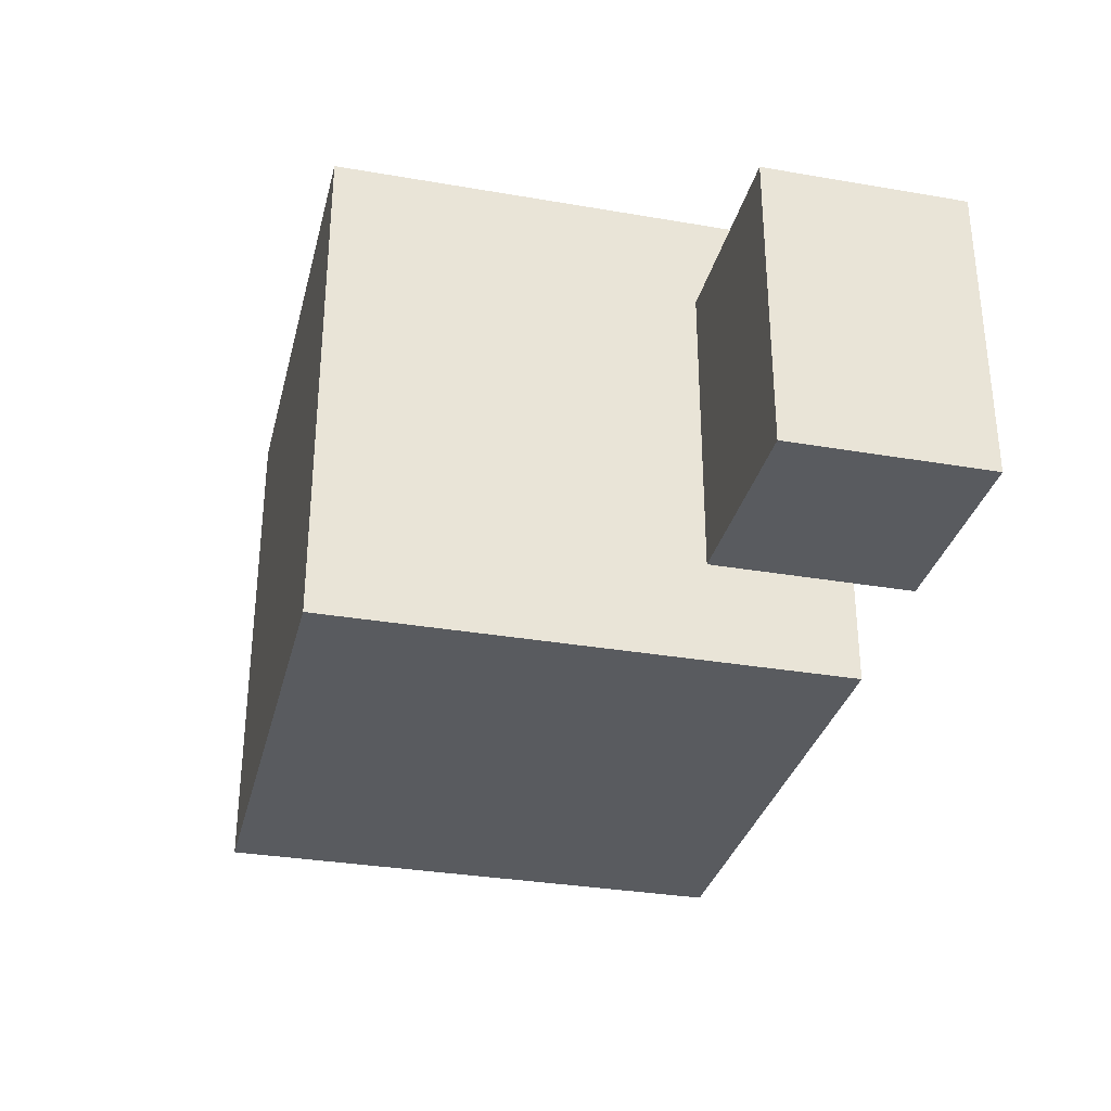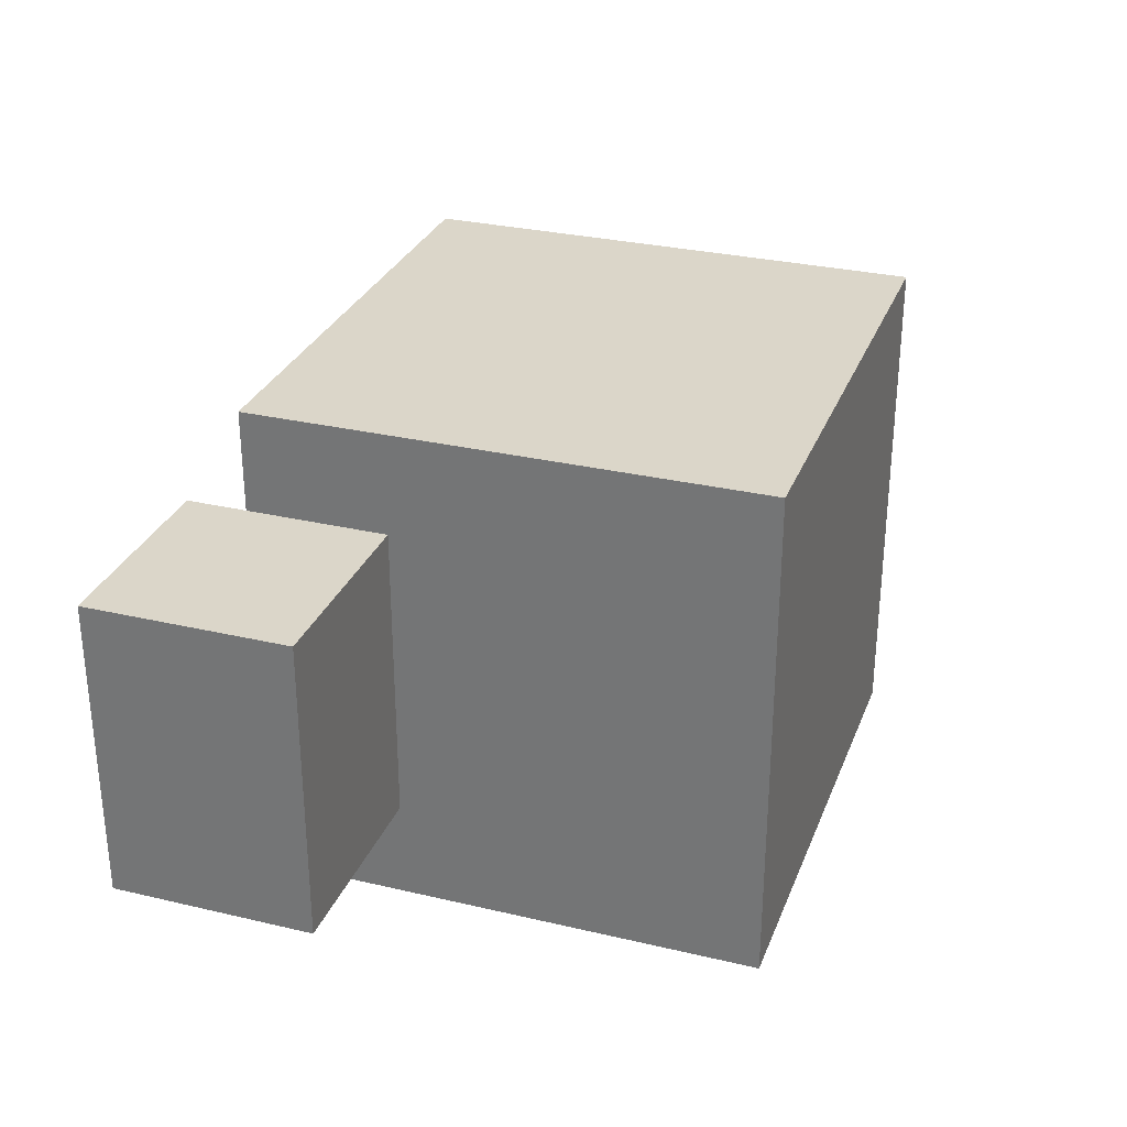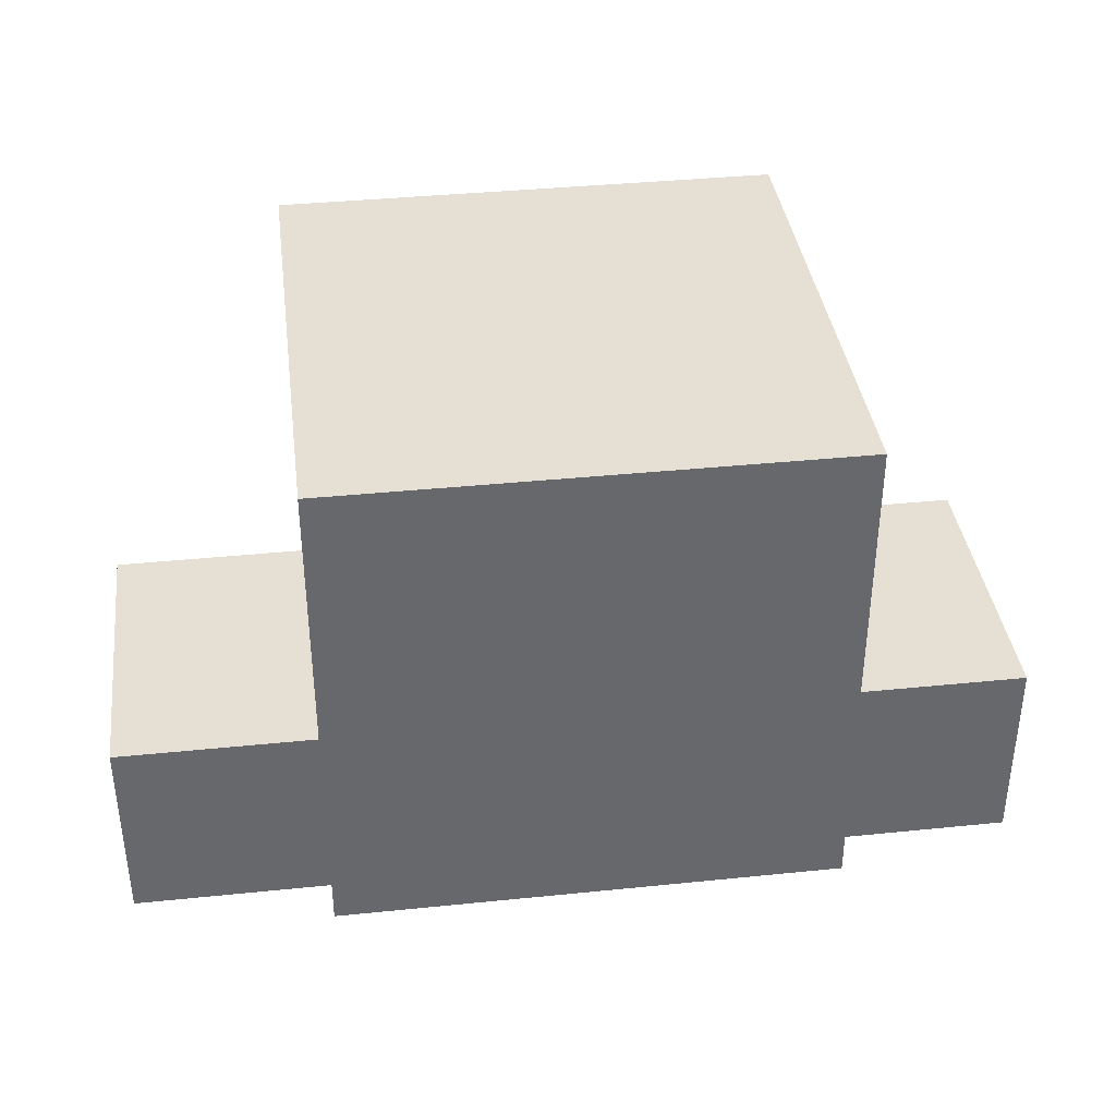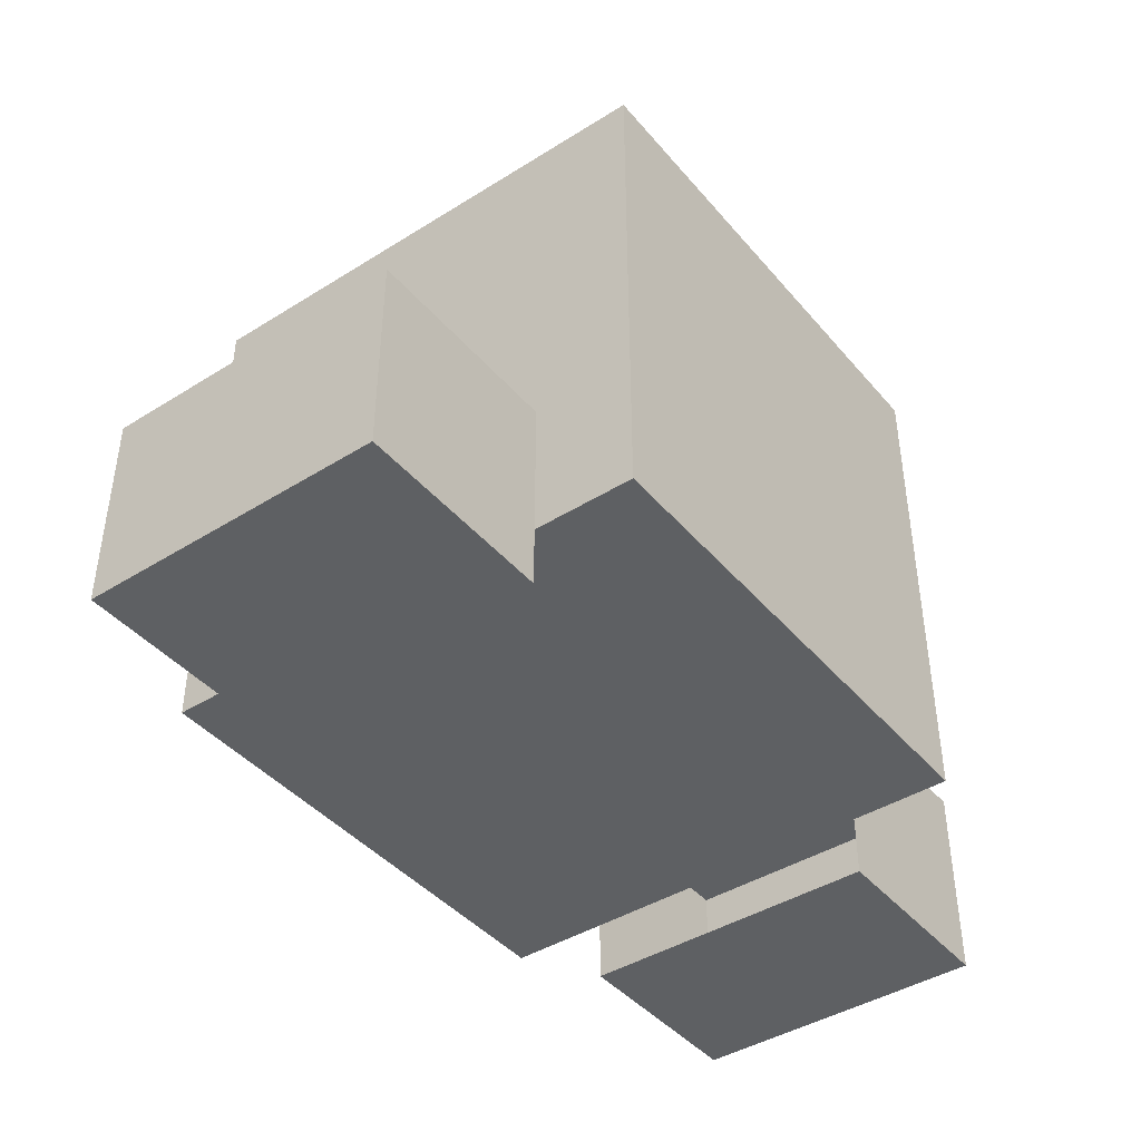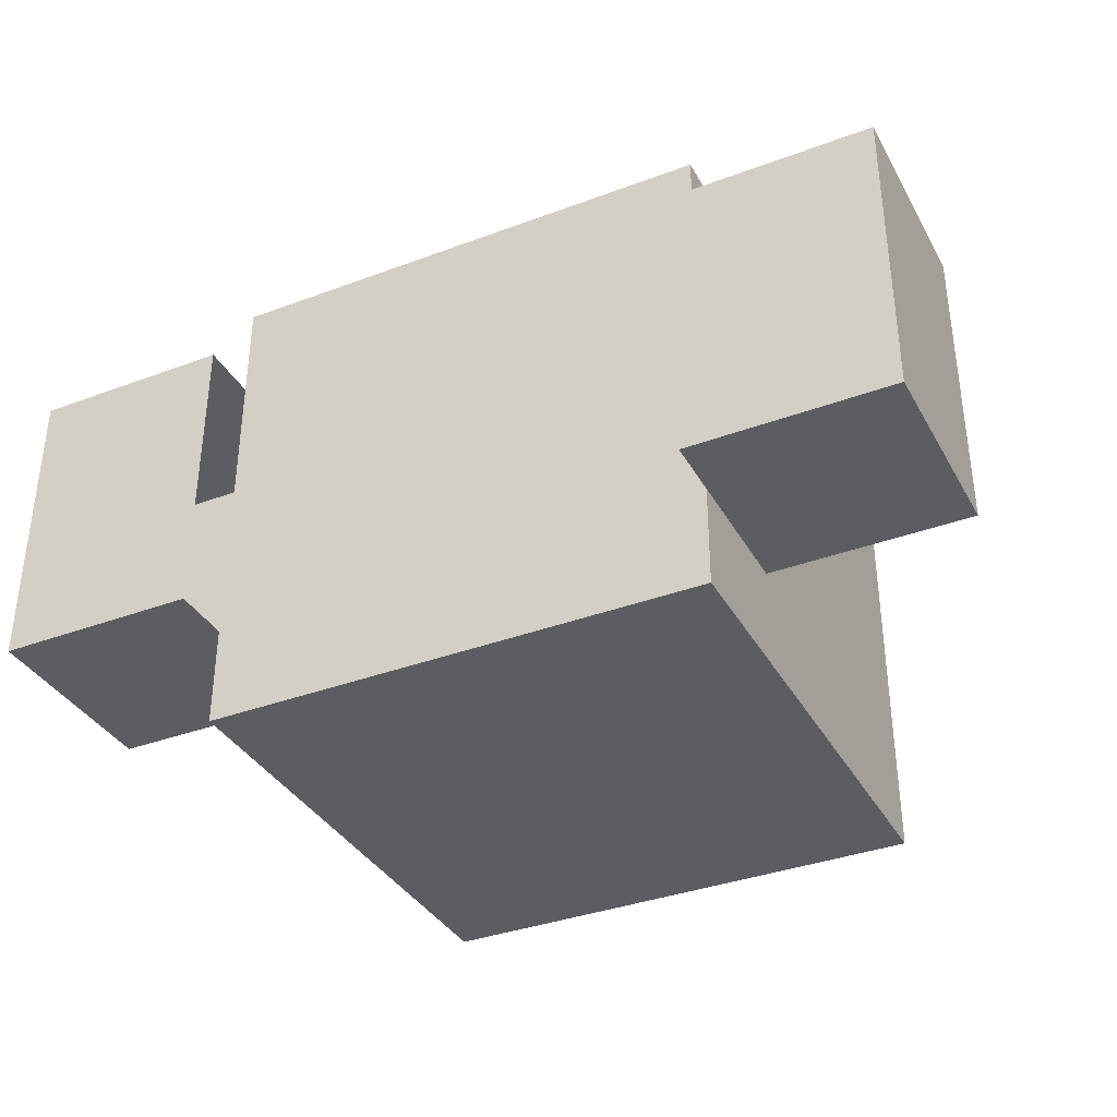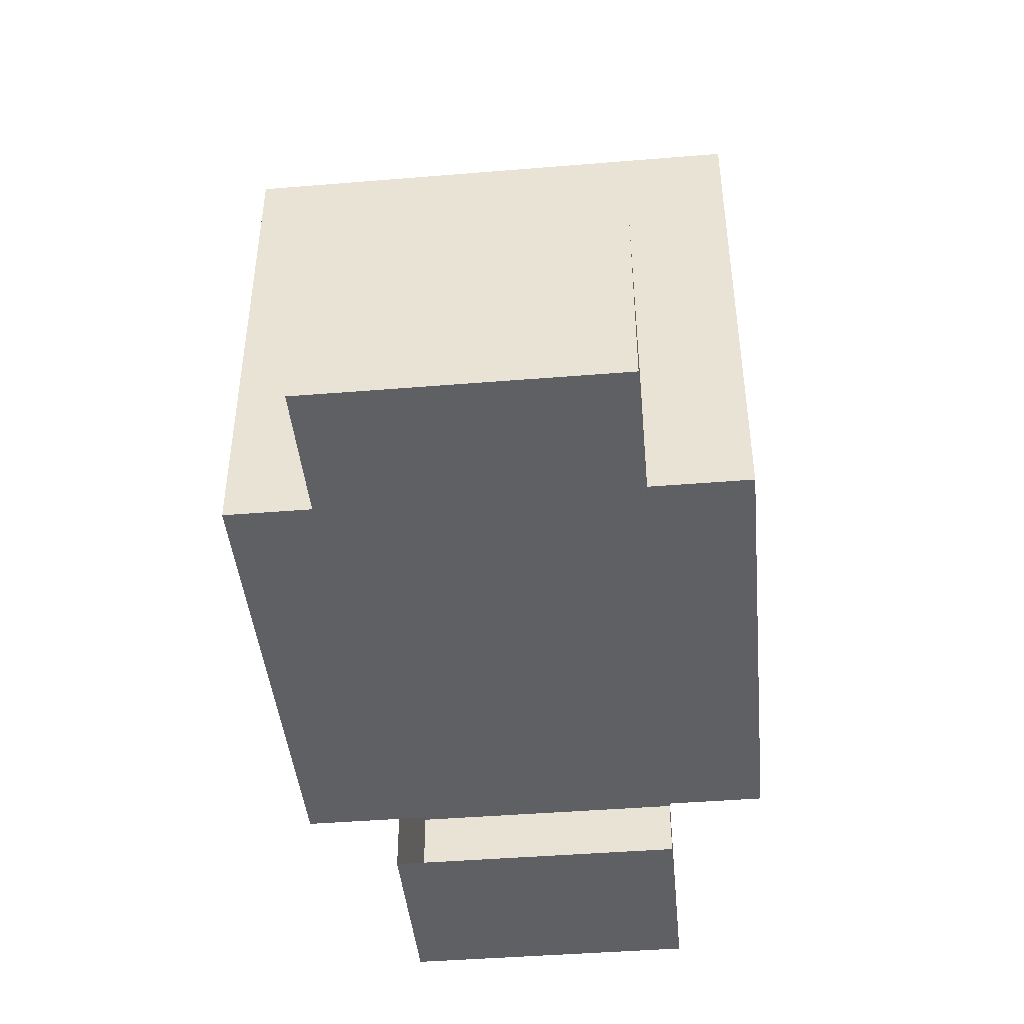
<metadata>
{"format":"obj","ext":"obj","renderer":"f3d","projection":"perspective","resolution":1024,"background":"white","views":[{"elev":-32.1,"azim":-103.6,"up":"+Z"},{"elev":29.8,"azim":109.0,"up":"+Z"},{"elev":37.9,"azim":-7.4,"up":"+Y"},{"elev":-42.5,"azim":126.8,"up":"+Y"},{"elev":-36.2,"azim":26.0,"up":"+Z"},{"elev":-43.8,"azim":-84.5,"up":"+Y"}]}
</metadata>
<code>
g Mesh1 Group1 Model
v 0.45 -0.06 -0.4
v 0.45 0.14 -0.1
v 0.45 -0.06 -0.1
f 1 2 3
v 0.45 0.14 -0.4
f 2 1 4
v 0.25 0.14 -0.4
f 1 5 4
v 0.25 -0.06 -0.4
f 5 1 6
v 0.25 -0.06 -0.1
f 1 7 6
f 7 1 3
f 2 7 3
v 0.25 0.14 -0.1
f 7 2 8
f 2 5 8
f 5 2 4
g Mesh2 Group2 Model
v -0.45 -0.06 -0.1
v -0.45 0.14 -0.4
v -0.45 -0.06 -0.4
f 9 10 11
v -0.45 0.14 -0.1
f 10 9 12
v -0.25 0.14 -0.1
f 9 13 12
v -0.25 -0.06 -0.1
f 13 9 14
v -0.25 -0.06 -0.4
f 9 15 14
f 15 9 11
f 10 15 11
v -0.25 0.14 -0.4
f 15 10 16
f 10 13 16
f 13 10 12
g Mesh3 Group3 Model
v -0.25 0.5 -0.5
v -0.25 0 -0
v -0.25 0.5 -0
f 17 18 19
v -0.25 0 -0.5
f 18 17 20
v 0.25 0 -0.5
f 17 21 20
v 0.25 0.5 -0.5
f 21 17 22
v 0.25 0.5 -0
f 17 23 22
f 23 17 19
f 18 23 19
v 0.25 0 -0
f 23 18 24
f 18 21 24
f 21 18 20
f 21 23 24
f 23 21 22

</code>
